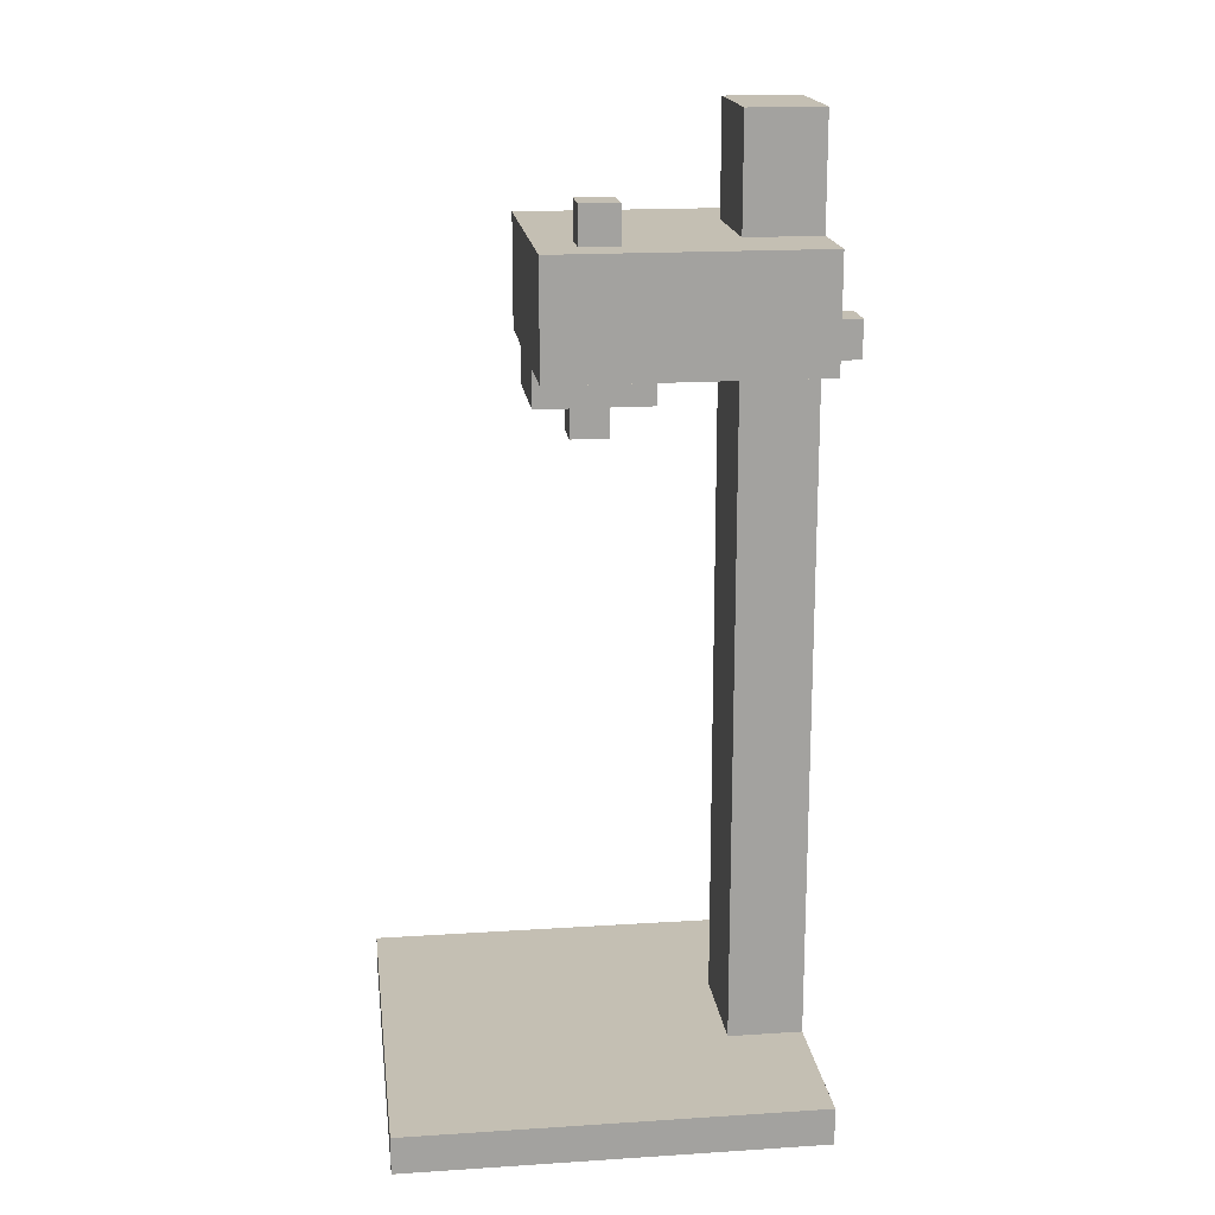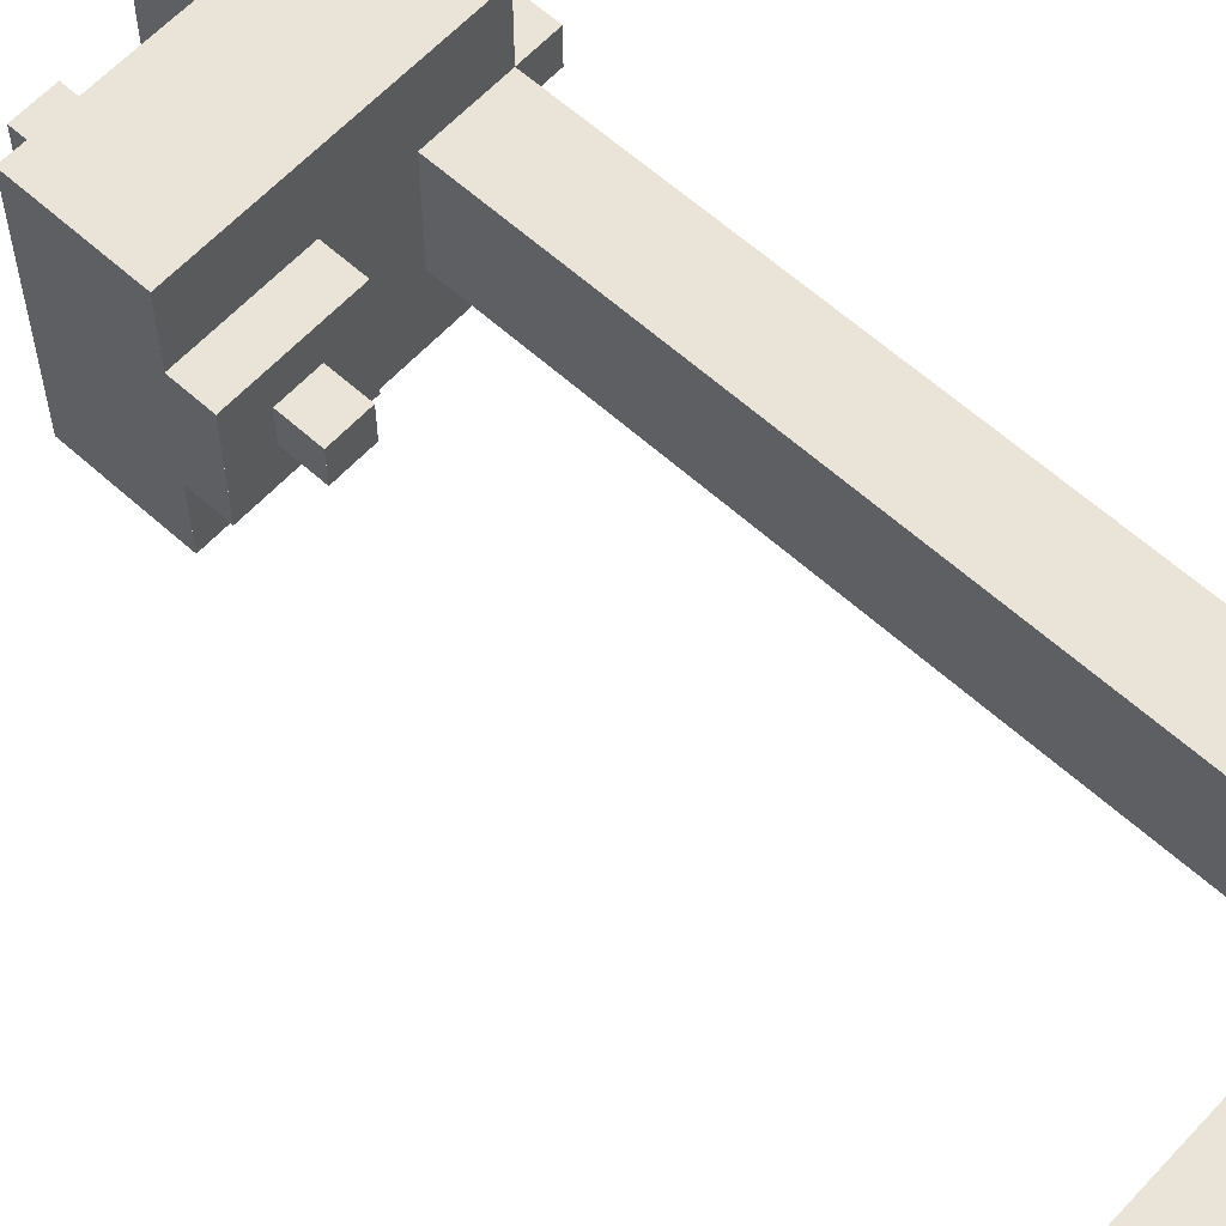
<metadata>
{"format":"obj","ext":"obj","renderer":"f3d","projection":"perspective","resolution":1024,"background":"white","views":[{"elev":17.8,"azim":-7.2,"up":"+Y"},{"elev":61.1,"azim":-47.4,"up":"+Z"}]}
</metadata>
<code>
o Default
v -0.125 -4.308e-05 5e-05
v -0.125 -5.505e-05 0.125
v 0 -3.058e-05 0.125
v 0 -4.308e-05 5e-05
v -0.875 0.4999 0.25
v -0.875 0.5 0.125
v -0.75 0.5 0.125
v -0.75 0.4999 0.25
v -0.75 0.375 0.25
v -0.75 0.5 0.25
v -0.75 0.5 0.125
v -0.75 0.375 0.125
v -0.75 0.375 0.125
v -0.75 0.5 0.125
v -0.875 0.5 0.125
v -0.875 0.375 0.125
v -0.875 0.375 0.25
v -0.875 0.5 0.25
v -0.75 0.5 0.25
v -0.75 0.375 0.25
v -0.875 0.375 0.125
v -0.875 0.5 0.125
v -0.875 0.5 0.25
v -0.875 0.375 0.25
v -0.25 -7.075e-05 0.125
v -0.25 -5.882e-05 0.25
v -0.125 -5.786e-05 0.25
v -0.125 -5.505e-05 0.125
v -0.125 0.1249 0.125
v -0.125 0.125 3.75e-05
v 0 0.125 3.75e-05
v 0 0.1249 0.125
v 0 0 0
v 0 0.125 0
v -0.125 0.125 0
v -0.125 0 0
v 3.331e-16 0 0.125
v 3.331e-16 0.125 0.125
v 3.608e-16 0.125 2.22e-16
v 3.608e-16 0 2.22e-16
v -0.125 0 0.125
v -0.125 0.125 0.125
v 0 0.125 0.125
v 0 0 0.125
v -0.875 -0.25 -0.125
v -0.875 -0.25 5e-05
v -0.75 -0.25 5e-05
v -0.75 -0.25 -0.125
v -0.75 -0.25 2.22e-16
v -0.75 -0.125 2.22e-16
v -0.75 -0.125 -0.125
v -0.75 -0.25 -0.125
v -0.75 -0.25 -0.125
v -0.75 -0.125 -0.125
v -0.875 -0.125 -0.125
v -0.875 -0.25 -0.125
v -0.875 -0.25 0
v -0.875 -0.125 0
v -0.75 -0.125 0
v -0.75 -0.25 0
v -0.875 -0.25 -0.125
v -0.875 -0.125 -0.125
v -0.875 -0.125 0
v -0.875 -0.25 0
v -1 -0.1251 -0.25
v -1 -0.1251 -0.125
v -0.625 -0.1251 -0.125
v -0.625 -0.1251 -0.25
v -1 -0.1251 -0.125
v -1 -0.1251 3.75e-05
v -0.625 -0.1251 3.75e-05
v -0.625 -0.1251 -0.125
v -1 -0.1251 3.75e-05
v -1 -0.125 0.125
v -0.625 -0.125 0.125
v -0.625 -0.1251 3.75e-05
v -0.125 0 0.375
v -0.125 0.375 0.375
v -0.125 0.375 0.125
v -0.125 0 0.125
v -0.125 0 -0.25
v -0.125 0.375 -0.25
v -0.125 0.375 -0.5
v -0.125 0 -0.5
v -0.625 -0.125 -0.25
v -0.625 0 -0.25
v -1 0 -0.25
v -1 -0.125 -0.25
v -0.625 -0.125 0.125
v -0.625 0 0.125
v -0.625 0 -0.25
v -0.625 -0.125 -0.25
v -1 -0.125 0.125
v -1 0 0.125
v -0.625 0 0.125
v -0.625 -0.125 0.125
v -1 -0.125 -0.25
v -1 0 -0.25
v -1 0 0.125
v -1 -0.125 0.125
v -0.375 -0.75 -0.125
v -0.375 0.75 -0.125
v -0.375 0.75 0
v -0.375 -0.75 0
v -0.375 -0.75 0
v -0.375 0.75 0
v -0.375 0.75 0.125
v -0.375 -0.75 0.125
v -0.5 -0.0001093 -0.25
v -0.5 -9.922e-05 -0.125
v -0.375 -8.756e-05 -0.125
v -0.375 -0.0001098 -0.25
v -0.5 -9.922e-05 -0.125
v -0.5 -8.735e-05 1.875e-09
v -0.375 -8.067e-05 1.25e-05
v -0.375 -8.756e-05 -0.125
v -0.5 -8.735e-05 1.875e-09
v -0.5 -7.442e-05 0.125
v -0.375 -7.246e-05 0.125
v -0.375 -8.067e-05 1.25e-05
v -0.375 -7.246e-05 0.125
v -0.375 -5.836e-05 0.25
v -0.25 -5.882e-05 0.25
v -0.25 -7.075e-05 0.125
v -0.5 -7.442e-05 0.125
v -0.5 -5.768e-05 0.25
v -0.375 -5.836e-05 0.25
v -0.375 -7.246e-05 0.125
v -0.625 -7.462e-05 0.125
v -0.625 -6.231e-05 0.25
v -0.5 -5.768e-05 0.25
v -0.5 -7.442e-05 0.125
v -0.625 -8.691e-05 1.875e-09
v -0.625 -7.462e-05 0.125
v -0.5 -7.442e-05 0.125
v -0.5 -8.735e-05 1.875e-09
v -0.625 -9.975e-05 -0.125
v -0.625 -8.691e-05 1.875e-09
v -0.5 -8.735e-05 1.875e-09
v -0.5 -9.922e-05 -0.125
v -0.625 -0.0001115 -0.25
v -0.625 -9.975e-05 -0.125
v -0.5 -9.922e-05 -0.125
v -0.5 -0.0001093 -0.25
v -0.625 -0.0001219 -0.375
v -0.625 -0.0001115 -0.25
v -0.5 -0.0001093 -0.25
v -0.5 -0.0001183 -0.375
v -0.5 -0.0001183 -0.375
v -0.5 -0.0001093 -0.25
v -0.375 -0.0001098 -0.25
v -0.375 -0.0001188 -0.375
v -0.375 -0.0001188 -0.375
v -0.375 -0.0001098 -0.25
v -0.25 -0.0001124 -0.25
v -0.25 -0.0001175 -0.375
v -0.25 -0.0001175 -0.375
v -0.25 -0.0001124 -0.25
v -0.125 -0.0001124 -0.25
v -0.125 -0.000114 -0.375
v -0.25 -0.00013 -0.5
v -0.25 -0.0001175 -0.375
v -0.125 -0.000114 -0.375
v -0.125 -0.0001265 -0.5
v -0.375 -0.0001313 -0.5
v -0.375 -0.0001188 -0.375
v -0.25 -0.0001175 -0.375
v -0.25 -0.00013 -0.5
v -0.5 -0.0001308 -0.5
v -0.5 -0.0001183 -0.375
v -0.375 -0.0001188 -0.375
v -0.375 -0.0001313 -0.5
v -0.625 -0.0001344 -0.5
v -0.625 -0.0001219 -0.375
v -0.5 -0.0001183 -0.375
v -0.5 -0.0001308 -0.5
v -0.25 -5.882e-05 0.25
v -0.25 -4.632e-05 0.375
v -0.125 -4.536e-05 0.375
v -0.125 -5.786e-05 0.25
v -0.375 -5.836e-05 0.25
v -0.375 -4.586e-05 0.375
v -0.25 -4.632e-05 0.375
v -0.25 -5.882e-05 0.25
v -0.5 -5.768e-05 0.25
v -0.5 -4.518e-05 0.375
v -0.375 -4.586e-05 0.375
v -0.375 -5.836e-05 0.25
v -0.625 -6.231e-05 0.25
v -0.625 -4.947e-05 0.375
v -0.5 -4.518e-05 0.375
v -0.5 -5.768e-05 0.25
v -0.75 -6.05e-05 0.25
v -0.75 -4.8e-05 0.375
v -0.625 -4.947e-05 0.375
v -0.625 -6.231e-05 0.25
v -0.75 -6.348e-05 0.125
v -0.75 -6.05e-05 0.25
v -0.625 -6.231e-05 0.25
v -0.625 -7.462e-05 0.125
v -0.75 -0.0001133 -0.375
v -0.75 -0.0001019 -0.25
v -0.625 -0.0001115 -0.25
v -0.625 -0.0001219 -0.375
v -0.75 -0.0001251 -0.5
v -0.75 -0.0001133 -0.375
v -0.625 -0.0001219 -0.375
v -0.625 -0.0001344 -0.5
v -0.875 -0.0001323 -0.5
v -0.875 -0.0001198 -0.375
v -0.75 -0.0001133 -0.375
v -0.75 -0.0001251 -0.5
v -0.875 -0.0001198 -0.375
v -0.875 -0.0001121 -0.25
v -0.75 -0.0001019 -0.25
v -0.75 -0.0001133 -0.375
v -0.875 -7.485e-05 0.125
v -0.875 -6.193e-05 0.25
v -0.75 -6.05e-05 0.25
v -0.75 -6.348e-05 0.125
v -0.875 -6.193e-05 0.25
v -0.875 -4.977e-05 0.375
v -0.75 -4.8e-05 0.375
v -0.75 -6.05e-05 0.25
v -1 -6.193e-05 0.25
v -1 -4.977e-05 0.375
v -0.875 -4.977e-05 0.375
v -0.875 -6.193e-05 0.25
v -1 -7.485e-05 0.125
v -1 -6.193e-05 0.25
v -0.875 -6.193e-05 0.25
v -0.875 -7.485e-05 0.125
v -1 -0.0001198 -0.375
v -1 -0.0001121 -0.25
v -0.875 -0.0001121 -0.25
v -0.875 -0.0001198 -0.375
v -1 -0.0001323 -0.5
v -1 -0.0001198 -0.375
v -0.875 -0.0001198 -0.375
v -0.875 -0.0001323 -0.5
v -0.625 0.375 7.5e-05
v -0.625 0.375 -0.1249
v -0.5 0.375 -0.1249
v -0.5 0.375 8.75e-05
v -0.625 0.375 0.1251
v -0.625 0.375 7.5e-05
v -0.5 0.375 8.75e-05
v -0.5 0.375 0.1251
v -0.5 0.375 0.1251
v -0.5 0.375 8.75e-05
v -0.375 0.375 8.75e-05
v -0.375 0.375 0.1251
v -0.5 0.375 8.75e-05
v -0.5 0.375 -0.1249
v -0.375 0.375 -0.1249
v -0.375 0.375 8.75e-05
v -0.5 0.375 -0.1249
v -0.5 0.375 -0.2499
v -0.375 0.375 -0.2499
v -0.375 0.375 -0.1249
v -0.625 0.375 -0.1249
v -0.625 0.375 -0.2499
v -0.5 0.375 -0.2499
v -0.5 0.375 -0.1249
v -0.75 0.375 -0.1249
v -0.75 0.375 -0.2499
v -0.625 0.375 -0.2499
v -0.625 0.375 -0.1249
v -0.75 0.375 8.75e-05
v -0.75 0.375 -0.1249
v -0.625 0.375 -0.1249
v -0.625 0.375 7.5e-05
v -0.75 0.375 0.1251
v -0.75 0.375 8.75e-05
v -0.625 0.375 7.5e-05
v -0.625 0.375 0.1251
v -0.75 0.375 0.2501
v -0.75 0.375 0.1251
v -0.625 0.375 0.1251
v -0.625 0.375 0.2501
v -0.625 0.375 0.2501
v -0.625 0.375 0.1251
v -0.5 0.375 0.1251
v -0.5 0.375 0.2501
v -0.5 0.375 0.2501
v -0.5 0.375 0.1251
v -0.375 0.375 0.1251
v -0.375 0.375 0.2501
v -0.375 0.375 0.2501
v -0.375 0.375 0.1251
v -0.25 0.375 0.1251
v -0.25 0.375 0.2501
v -0.25 0.375 0.2501
v -0.25 0.375 0.1251
v -0.125 0.375 0.1251
v -0.125 0.375 0.2501
v -0.25 0.375 0.375
v -0.25 0.375 0.2501
v -0.125 0.375 0.2501
v -0.125 0.375 0.375
v -0.375 0.375 0.375
v -0.375 0.375 0.2501
v -0.25 0.375 0.2501
v -0.25 0.375 0.375
v -0.5 0.375 0.375
v -0.5 0.375 0.2501
v -0.375 0.375 0.2501
v -0.375 0.375 0.375
v -0.625 0.375 0.375
v -0.625 0.375 0.2501
v -0.5 0.375 0.2501
v -0.5 0.375 0.375
v -0.75 0.375 0.375
v -0.75 0.375 0.2501
v -0.625 0.375 0.2501
v -0.625 0.375 0.375
v -0.875 0.375 0.375
v -0.875 0.375 0.2501
v -0.75 0.375 0.2501
v -0.75 0.375 0.375
v -0.875 0.375 0.1251
v -0.875 0.375 7.5e-05
v -0.75 0.375 8.75e-05
v -0.75 0.375 0.1251
v -0.875 0.375 7.5e-05
v -0.875 0.375 -0.1249
v -0.75 0.375 -0.1249
v -0.75 0.375 8.75e-05
v -0.875 0.375 -0.1249
v -0.875 0.375 -0.2499
v -0.75 0.375 -0.2499
v -0.75 0.375 -0.1249
v -0.875 0.375 -0.2499
v -0.875 0.375 -0.3749
v -0.75 0.375 -0.3749
v -0.75 0.375 -0.2499
v -0.75 0.375 -0.2499
v -0.75 0.375 -0.3749
v -0.625 0.375 -0.3749
v -0.625 0.375 -0.2499
v -0.625 0.375 -0.2499
v -0.625 0.375 -0.3749
v -0.5 0.375 -0.3749
v -0.5 0.375 -0.2499
v -0.5 0.375 -0.2499
v -0.5 0.375 -0.3749
v -0.375 0.375 -0.3749
v -0.375 0.375 -0.2499
v -0.375 0.375 -0.2499
v -0.375 0.375 -0.3749
v -0.25 0.375 -0.3749
v -0.25 0.375 -0.2499
v -0.25 0.375 -0.2499
v -0.25 0.375 -0.3749
v -0.125 0.375 -0.3749
v -0.125 0.375 -0.2499
v -0.25 0.375 -0.3749
v -0.25 0.375 -0.4999
v -0.125 0.375 -0.4999
v -0.125 0.375 -0.3749
v -0.375 0.375 -0.3749
v -0.375 0.375 -0.4999
v -0.25 0.375 -0.4999
v -0.25 0.375 -0.3749
v -0.5 0.375 -0.3749
v -0.5 0.375 -0.4999
v -0.375 0.375 -0.4999
v -0.375 0.375 -0.3749
v -0.625 0.375 -0.3749
v -0.625 0.375 -0.4999
v -0.5 0.375 -0.4999
v -0.5 0.375 -0.3749
v -0.75 0.375 -0.3749
v -0.75 0.375 -0.4999
v -0.625 0.375 -0.4999
v -0.625 0.375 -0.3749
v -0.875 0.375 -0.3749
v -0.875 0.375 -0.4999
v -0.75 0.375 -0.4999
v -0.75 0.375 -0.3749
v -1 0.375 -0.3749
v -1 0.375 -0.4999
v -0.875 0.375 -0.4999
v -0.875 0.375 -0.3749
v -1 0.375 -0.2499
v -1 0.375 -0.3749
v -0.875 0.375 -0.3749
v -0.875 0.375 -0.2499
v -1 0.375 -0.1249
v -1 0.375 -0.2499
v -0.875 0.375 -0.2499
v -0.875 0.375 -0.1249
v -1 0.375 7.5e-05
v -1 0.375 -0.1249
v -0.875 0.375 -0.1249
v -0.875 0.375 7.5e-05
v -1 0.375 0.1251
v -1 0.375 7.5e-05
v -0.875 0.375 7.5e-05
v -0.875 0.375 0.1251
v -1 0.375 0.2501
v -1 0.375 0.1251
v -0.875 0.375 0.1251
v -0.875 0.375 0.2501
v -1 0.375 0.375
v -1 0.375 0.2501
v -0.875 0.375 0.2501
v -0.875 0.375 0.375
v -1 0 -0.5
v -1 0.375 -0.5
v -1 0.375 0.375
v -1 0 0.375
v -1 0 0.375
v -1 0.375 0.375
v -0.125 0.375 0.375
v -0.125 0 0.375
v -0.125 0 -0.5
v -0.125 0.375 -0.5
v -1 0.375 -0.5
v -1 0 -0.5
v -0.375 0.7499 0.125
v -0.375 0.75 -0.25
v -0.25 0.75 -0.25
v -0.25 0.7499 0.125
v -0.25 0.7499 0.125
v -0.25 0.75 -0.25
v -0.125 0.75 -0.25
v -0.125 0.7499 0.125
v -0.125 -0.75 0.125
v -0.125 0.75 0.125
v -0.125 0.75 2.22e-16
v -0.125 -0.75 2.22e-16
v -0.125 -0.75 2.22e-16
v -0.125 0.75 2.22e-16
v -0.125 0.75 -0.125
v -0.125 -0.75 -0.125
v -0.125 -0.75 -0.125
v -0.125 0.75 -0.125
v -0.125 0.75 -0.25
v -0.125 -0.75 -0.25
v -0.125 -2.25 0.125
v -0.125 -0.75 0.125
v -0.125 -0.75 2.22e-16
v -0.125 -2.25 2.22e-16
v -0.125 -2.25 2.22e-16
v -0.125 -0.75 2.22e-16
v -0.125 -0.75 -0.125
v -0.125 -2.25 -0.125
v -0.125 -2.25 -0.125
v -0.125 -0.75 -0.125
v -0.125 -0.75 -0.25
v -0.125 -2.25 -0.25
v -0.125 -0.75 -0.25
v -0.125 0.75 -0.25
v -0.25 0.75 -0.25
v -0.25 -0.75 -0.25
v -0.25 -0.75 -0.25
v -0.25 0.75 -0.25
v -0.375 0.75 -0.25
v -0.375 -0.75 -0.25
v -0.125 -2.25 -0.25
v -0.125 -0.75 -0.25
v -0.25 -0.75 -0.25
v -0.25 -2.25 -0.25
v -0.25 -2.25 -0.25
v -0.25 -0.75 -0.25
v -0.375 -0.75 -0.25
v -0.375 -2.25 -0.25
v -0.375 -0.75 -0.25
v -0.375 0.75 -0.25
v -0.375 0.75 -0.125
v -0.375 -0.75 -0.125
v -0.375 -2.25 -0.25
v -0.375 -0.75 -0.25
v -0.375 -0.75 -0.125
v -0.375 -2.25 -0.125
v -0.375 -2.25 -0.125
v -0.375 -0.75 -0.125
v -0.375 -0.75 0
v -0.375 -2.25 0
v -0.375 -2.25 0
v -0.375 -0.75 0
v -0.375 -0.75 0.125
v -0.375 -2.25 0.125
v -0.25 -0.75 0.125
v -0.25 0.75 0.125
v -0.125 0.75 0.125
v -0.125 -0.75 0.125
v -0.375 -0.75 0.125
v -0.375 0.75 0.125
v -0.25 0.75 0.125
v -0.25 -0.75 0.125
v -0.25 -2.25 0.125
v -0.25 -0.75 0.125
v -0.125 -0.75 0.125
v -0.125 -2.25 0.125
v -0.375 -2.25 0.125
v -0.375 -0.75 0.125
v -0.25 -0.75 0.125
v -0.25 -2.25 0.125
v -1.5 -2.25 0.6249
v -1.5 -2.25 0.4999
v -0.125 -2.25 0.4999
v -0.125 -2.25 0.6249
v -1.5 -2.25 0.4999
v -1.5 -2.25 0.3749
v -0.125 -2.25 0.3749
v -0.125 -2.25 0.4999
v -1.5 -2.25 0.3749
v -1.5 -2.25 0.2499
v -0.125 -2.25 0.2499
v -0.125 -2.25 0.3749
v -1.5 -2.25 0.2499
v -1.5 -2.25 0.125
v -0.125 -2.25 0.125
v -0.125 -2.25 0.2499
v -1.5 -2.25 0.125
v -1.5 -2.25 -2.5e-05
v -0.125 -2.25 -2.5e-05
v -0.125 -2.25 0.125
v -1.5 -2.25 -2.5e-05
v -1.5 -2.25 -0.125
v -0.125 -2.25 -0.125
v -0.125 -2.25 -2.5e-05
v -1.5 -2.25 -0.125
v -1.5 -2.25 -0.25
v -0.125 -2.25 -0.25
v -0.125 -2.25 -0.125
v -1.5 -2.25 -0.25
v -1.5 -2.25 -0.375
v -0.125 -2.25 -0.375
v -0.125 -2.25 -0.25
v -1.5 -2.25 -0.375
v -1.5 -2.25 -0.5
v -0.125 -2.25 -0.5
v -0.125 -2.25 -0.375
v -1.5 -2.25 -0.5
v -1.5 -2.25 -0.625
v -0.125 -2.25 -0.625
v -0.125 -2.25 -0.5
v -1.5 -2.25 -0.625
v -1.5 -2.25 -0.75
v -0.125 -2.25 -0.75
v -0.125 -2.25 -0.625
v -1.5 -2.375 -0.75
v -1.5 -2.375 -0.6249
v -0.125 -2.375 -0.6249
v -0.125 -2.375 -0.75
v -1.5 -2.375 -0.6249
v -1.5 -2.375 -0.4999
v -0.125 -2.375 -0.4999
v -0.125 -2.375 -0.6249
v -1.5 -2.375 -0.4999
v -1.5 -2.375 -0.3749
v -0.125 -2.375 -0.3749
v -0.125 -2.375 -0.4999
v -1.5 -2.375 -0.3749
v -1.5 -2.375 -0.2499
v -0.125 -2.375 -0.2499
v -0.125 -2.375 -0.3749
v -1.5 -2.375 -0.2499
v -1.5 -2.375 -0.1249
v -0.125 -2.375 -0.1249
v -0.125 -2.375 -0.2499
v -1.5 -2.375 -0.1249
v -1.5 -2.375 0.000125
v -0.125 -2.375 0.000125
v -0.125 -2.375 -0.1249
v -1.5 -2.375 0.000125
v -1.5 -2.375 0.1251
v -0.125 -2.375 0.1251
v -0.125 -2.375 0.000125
v -1.5 -2.375 0.1251
v -1.5 -2.375 0.2501
v -0.125 -2.375 0.2501
v -0.125 -2.375 0.1251
v -1.5 -2.375 0.2501
v -1.5 -2.375 0.3752
v -0.125 -2.375 0.3752
v -0.125 -2.375 0.2501
v -1.5 -2.375 0.3752
v -1.5 -2.375 0.5002
v -0.125 -2.375 0.5002
v -0.125 -2.375 0.3752
v -1.5 -2.375 0.5002
v -1.5 -2.375 0.6252
v -0.125 -2.375 0.6252
v -0.125 -2.375 0.5002
v -0.125 -2.375 -0.75
v -0.125 -2.25 -0.75
v -1.5 -2.25 -0.75
v -1.5 -2.375 -0.75
v -1.5 -2.375 -0.75
v -1.5 -2.25 -0.75
v -1.5 -2.25 0.625
v -1.5 -2.375 0.625
v -0.125 -2.375 0.625
v -0.125 -2.25 0.625
v -0.125 -2.25 -0.75
v -0.125 -2.375 -0.75
v -1.5 -2.375 0.625
v -1.5 -2.25 0.625
v -0.125 -2.25 0.625
v -0.125 -2.375 0.625
g Scene
f 1 3 2
f 1 4 3
f 5 7 6
f 5 8 7
f 9 11 10
f 9 12 11
f 13 15 14
f 13 16 15
f 17 19 18
f 17 20 19
f 21 23 22
f 21 24 23
f 25 27 26
f 25 28 27
f 29 31 30
f 29 32 31
f 33 35 34
f 33 36 35
f 37 39 38
f 37 40 39
f 41 43 42
f 41 44 43
f 45 47 46
f 45 48 47
f 49 51 50
f 49 52 51
f 53 55 54
f 53 56 55
f 57 59 58
f 57 60 59
f 61 63 62
f 61 64 63
f 65 67 66
f 65 68 67
f 69 71 70
f 69 72 71
f 73 75 74
f 73 76 75
f 77 79 78
f 77 80 79
f 81 83 82
f 81 84 83
f 85 87 86
f 85 88 87
f 89 91 90
f 89 92 91
f 93 95 94
f 93 96 95
f 97 99 98
f 97 100 99
f 101 103 102
f 101 104 103
f 105 107 106
f 105 108 107
f 109 111 110
f 109 112 111
f 113 115 114
f 113 116 115
f 117 119 118
f 117 120 119
f 121 123 122
f 121 124 123
f 125 127 126
f 125 128 127
f 129 131 130
f 129 132 131
f 133 135 134
f 133 136 135
f 137 139 138
f 137 140 139
f 141 143 142
f 141 144 143
f 145 147 146
f 145 148 147
f 149 151 150
f 149 152 151
f 153 155 154
f 153 156 155
f 157 159 158
f 157 160 159
f 161 163 162
f 161 164 163
f 165 167 166
f 165 168 167
f 169 171 170
f 169 172 171
f 173 175 174
f 173 176 175
f 177 179 178
f 177 180 179
f 181 183 182
f 181 184 183
f 185 187 186
f 185 188 187
f 189 191 190
f 189 192 191
f 193 195 194
f 193 196 195
f 197 199 198
f 197 200 199
f 201 203 202
f 201 204 203
f 205 207 206
f 205 208 207
f 209 211 210
f 209 212 211
f 213 215 214
f 213 216 215
f 217 219 218
f 217 220 219
f 221 223 222
f 221 224 223
f 225 227 226
f 225 228 227
f 229 231 230
f 229 232 231
f 233 235 234
f 233 236 235
f 237 239 238
f 237 240 239
f 241 243 242
f 241 244 243
f 245 247 246
f 245 248 247
f 249 251 250
f 249 252 251
f 253 255 254
f 253 256 255
f 257 259 258
f 257 260 259
f 261 263 262
f 261 264 263
f 265 267 266
f 265 268 267
f 269 271 270
f 269 272 271
f 273 275 274
f 273 276 275
f 277 279 278
f 277 280 279
f 281 283 282
f 281 284 283
f 285 287 286
f 285 288 287
f 289 291 290
f 289 292 291
f 293 295 294
f 293 296 295
f 297 299 298
f 297 300 299
f 301 303 302
f 301 304 303
f 305 307 306
f 305 308 307
f 309 311 310
f 309 312 311
f 313 315 314
f 313 316 315
f 317 319 318
f 317 320 319
f 321 323 322
f 321 324 323
f 325 327 326
f 325 328 327
f 329 331 330
f 329 332 331
f 333 335 334
f 333 336 335
f 337 339 338
f 337 340 339
f 341 343 342
f 341 344 343
f 345 347 346
f 345 348 347
f 349 351 350
f 349 352 351
f 353 355 354
f 353 356 355
f 357 359 358
f 357 360 359
f 361 363 362
f 361 364 363
f 365 367 366
f 365 368 367
f 369 371 370
f 369 372 371
f 373 375 374
f 373 376 375
f 377 379 378
f 377 380 379
f 381 383 382
f 381 384 383
f 385 387 386
f 385 388 387
f 389 391 390
f 389 392 391
f 393 395 394
f 393 396 395
f 397 399 398
f 397 400 399
f 401 403 402
f 401 404 403
f 405 407 406
f 405 408 407
f 409 411 410
f 409 412 411
f 413 415 414
f 413 416 415
f 417 419 418
f 417 420 419
f 421 423 422
f 421 424 423
f 425 427 426
f 425 428 427
f 429 431 430
f 429 432 431
f 433 435 434
f 433 436 435
f 437 439 438
f 437 440 439
f 441 443 442
f 441 444 443
f 445 447 446
f 445 448 447
f 449 451 450
f 449 452 451
f 453 455 454
f 453 456 455
f 457 459 458
f 457 460 459
f 461 463 462
f 461 464 463
f 465 467 466
f 465 468 467
f 469 471 470
f 469 472 471
f 473 475 474
f 473 476 475
f 477 479 478
f 477 480 479
f 481 483 482
f 481 484 483
f 485 487 486
f 485 488 487
f 489 491 490
f 489 492 491
f 493 495 494
f 493 496 495
f 497 499 498
f 497 500 499
f 501 503 502
f 501 504 503
f 505 507 506
f 505 508 507
f 509 511 510
f 509 512 511
f 513 515 514
f 513 516 515
f 517 519 518
f 517 520 519
f 521 523 522
f 521 524 523
f 525 527 526
f 525 528 527
f 529 531 530
f 529 532 531
f 533 535 534
f 533 536 535
f 537 539 538
f 537 540 539
f 541 543 542
f 541 544 543
f 545 547 546
f 545 548 547
f 549 551 550
f 549 552 551
f 553 555 554
f 553 556 555
f 557 559 558
f 557 560 559
f 561 563 562
f 561 564 563
f 565 567 566
f 565 568 567
f 569 571 570
f 569 572 571
f 573 575 574
f 573 576 575
f 577 579 578
f 577 580 579
f 581 583 582
f 581 584 583
f 585 587 586
f 585 588 587
f 589 591 590
f 589 592 591
f 593 595 594
f 593 596 595
f 597 599 598
f 597 600 599
f 601 603 602
f 601 604 603

</code>
